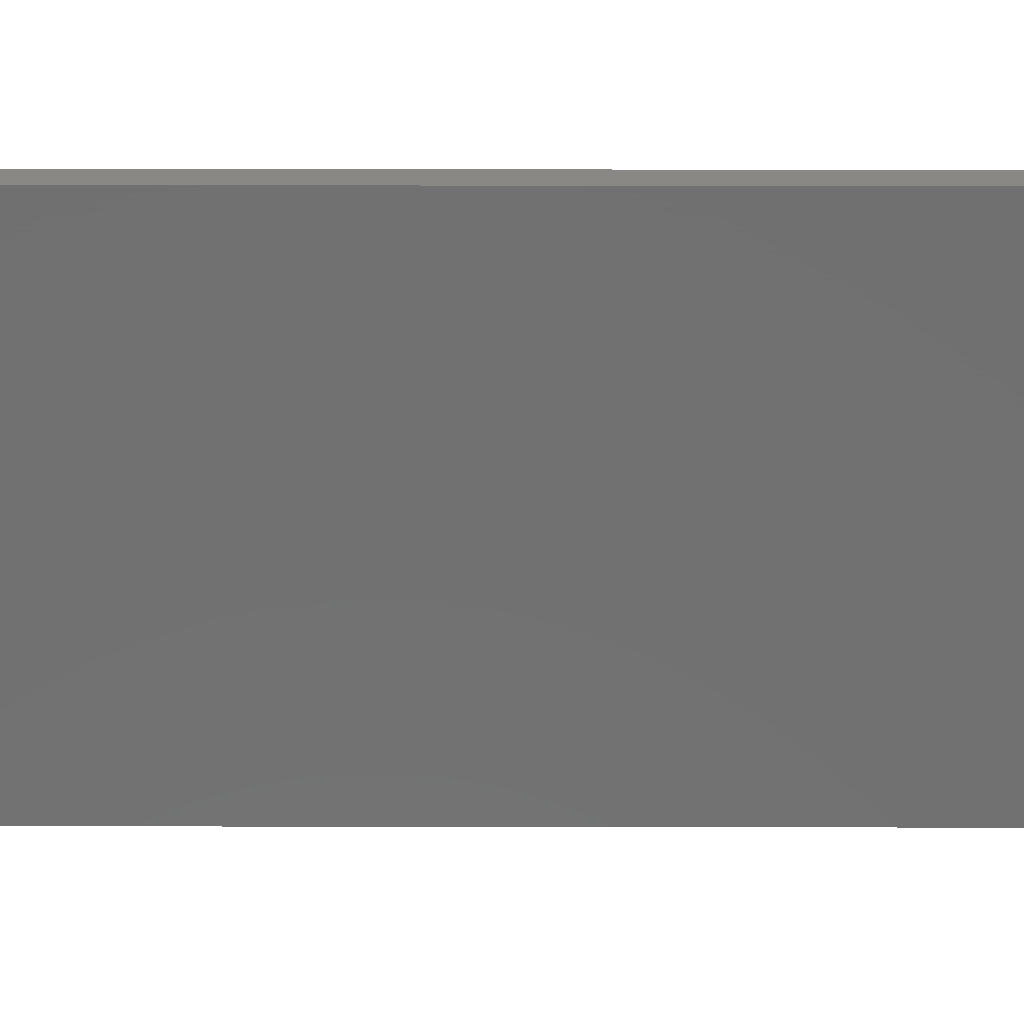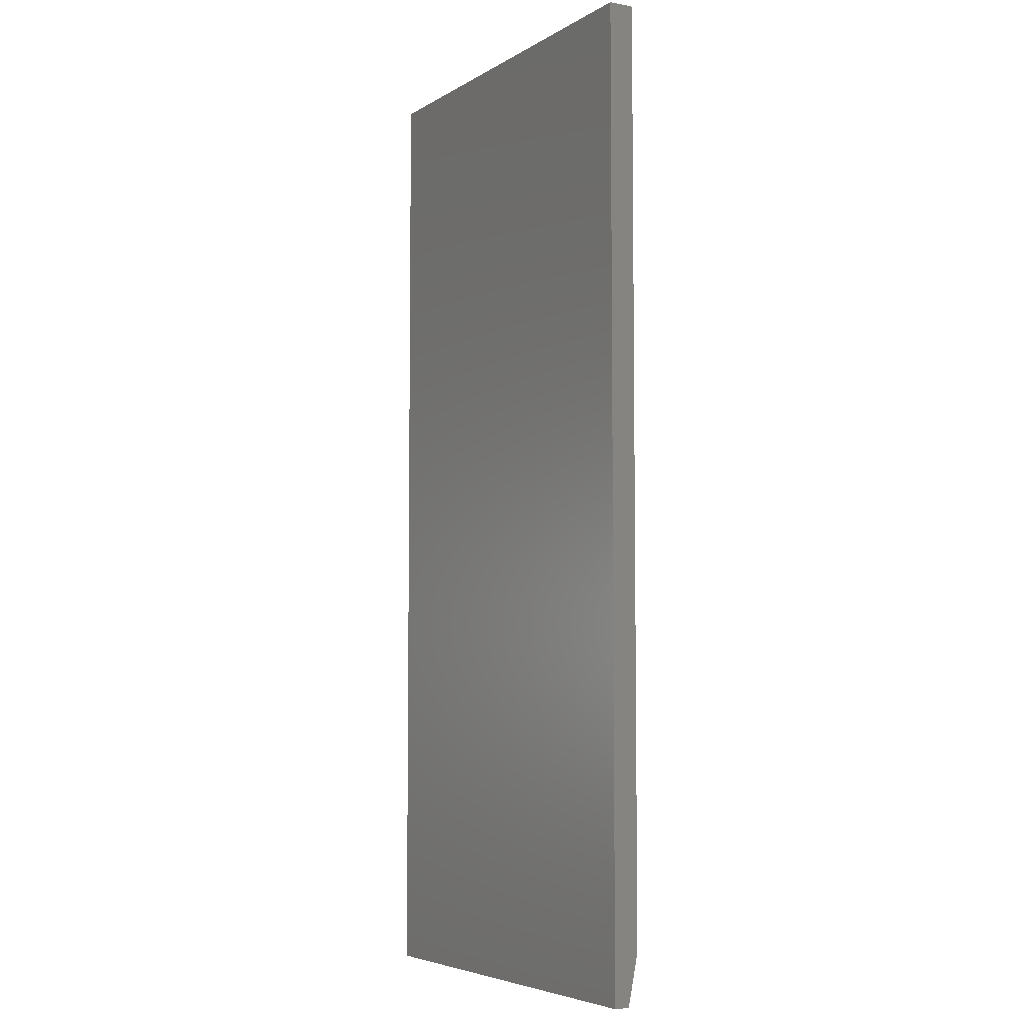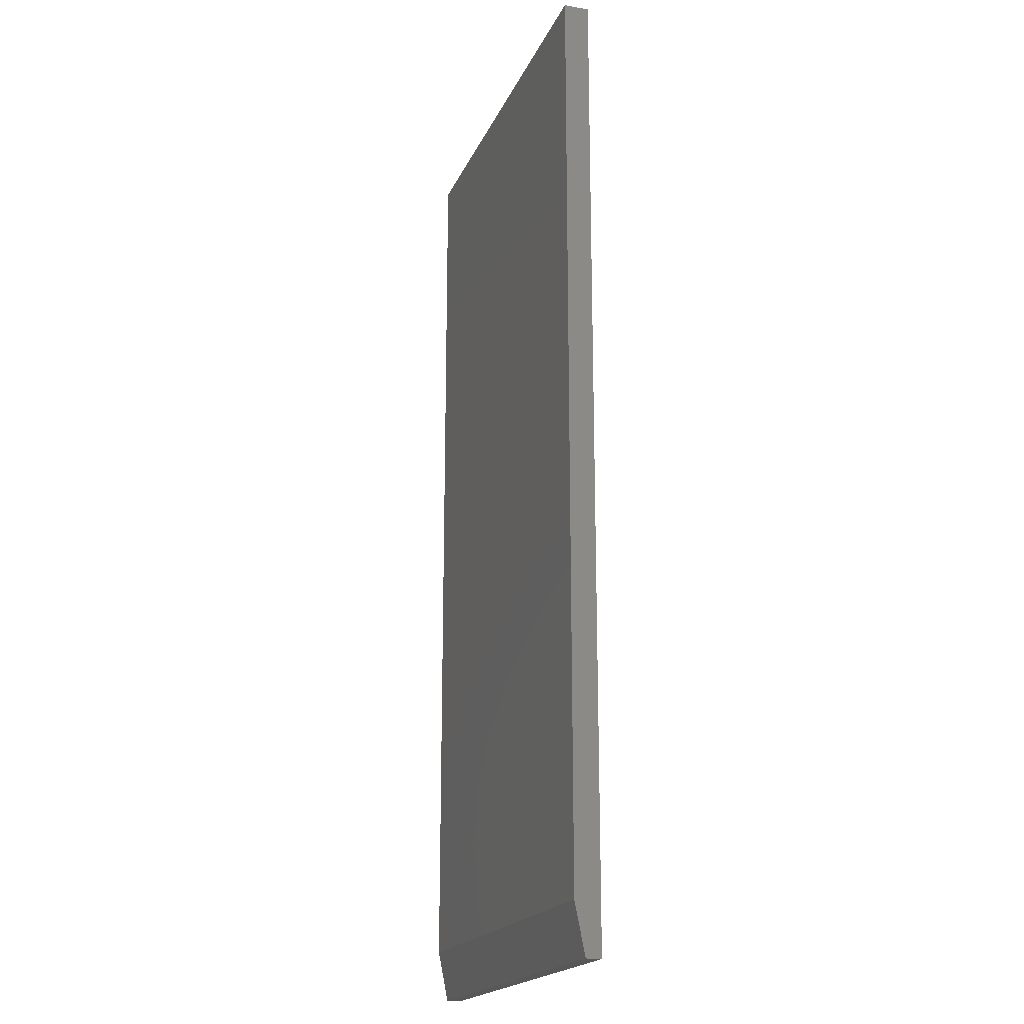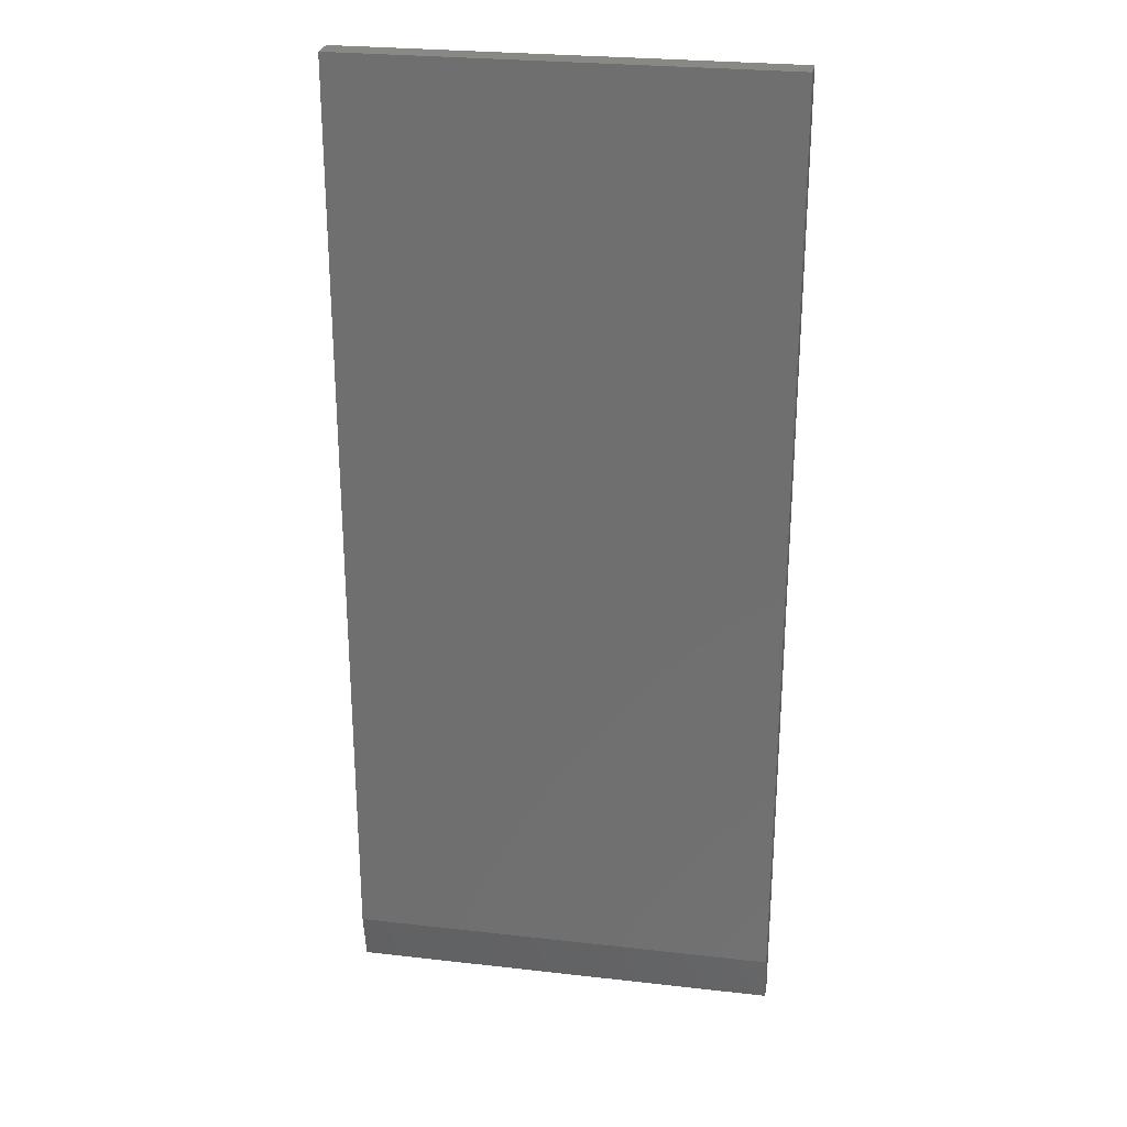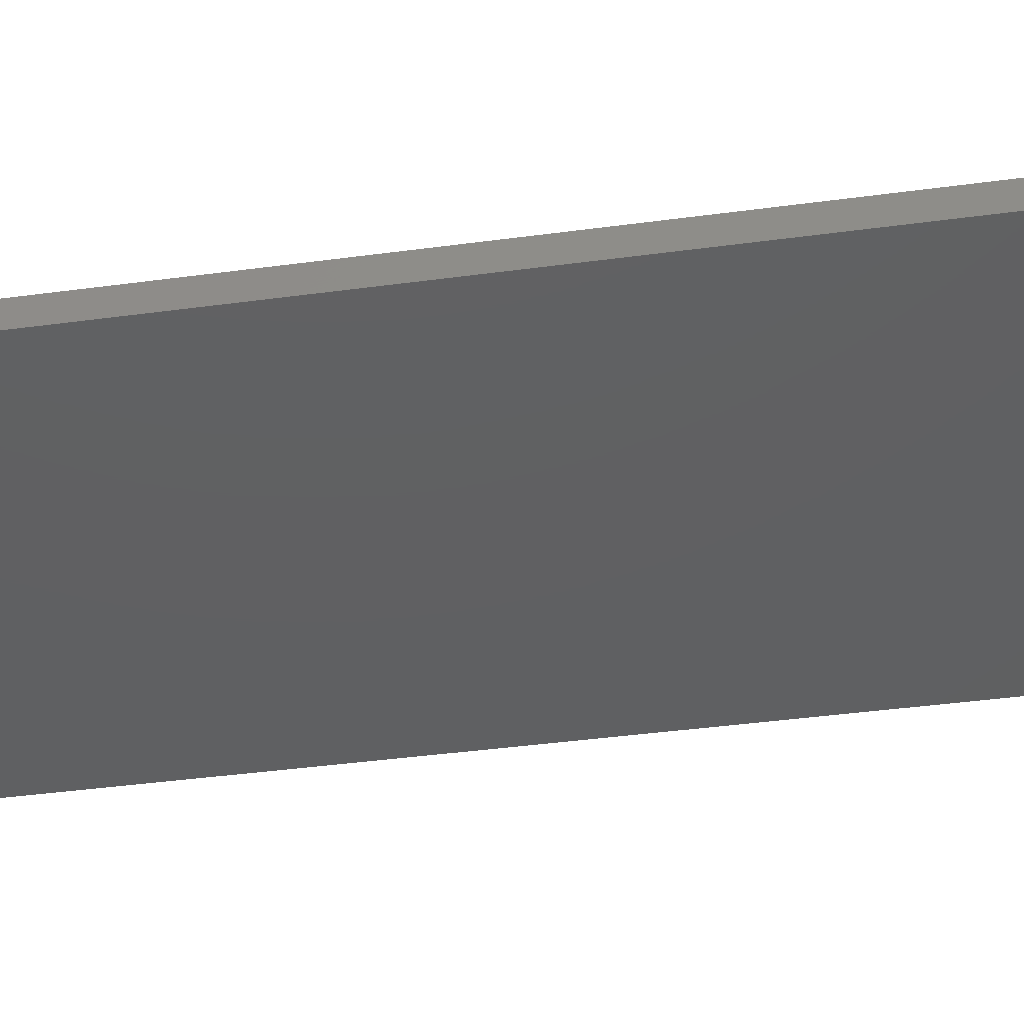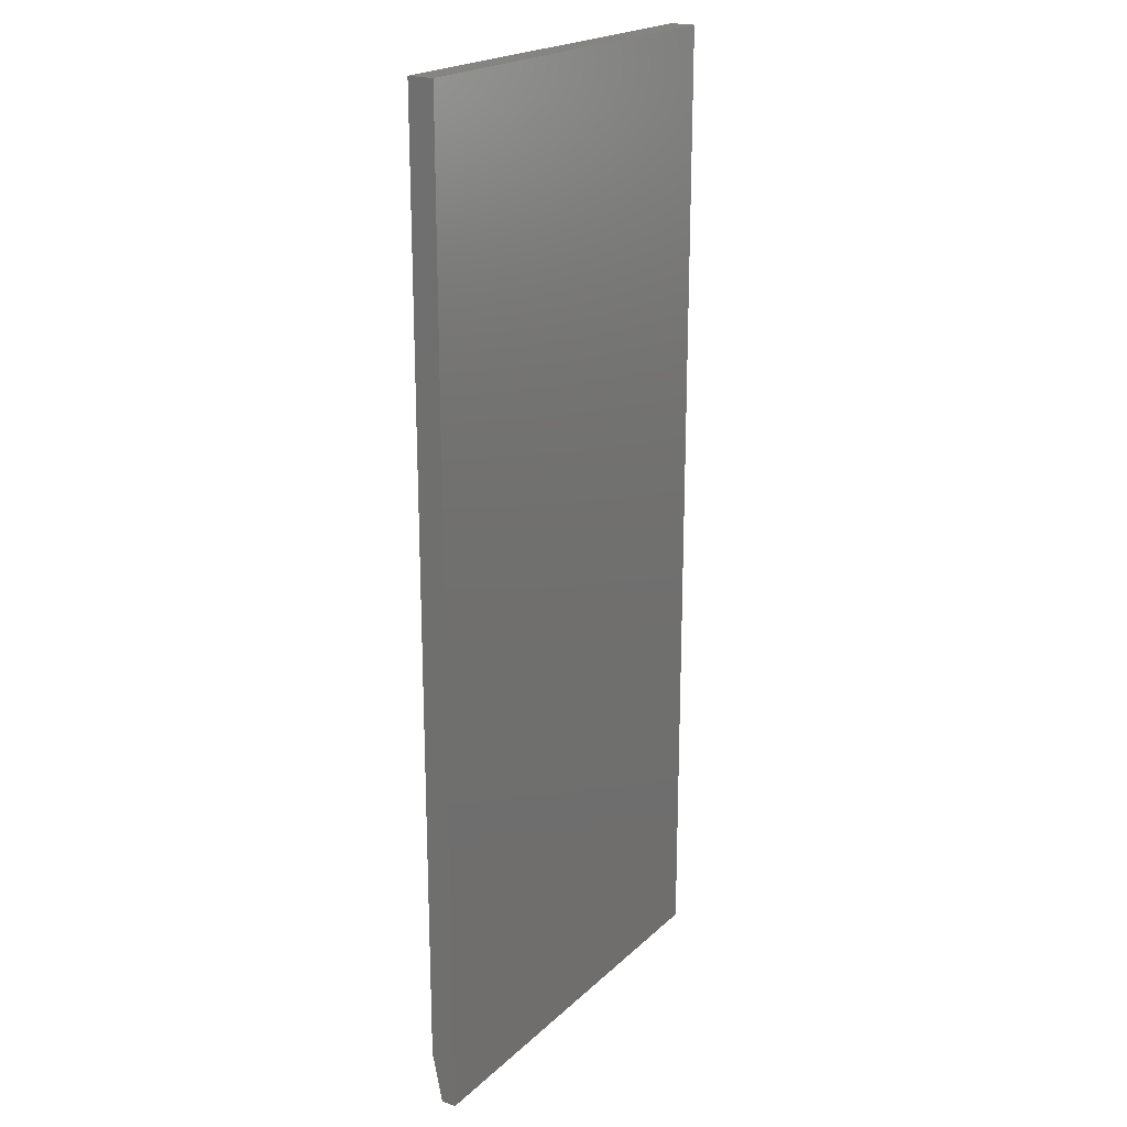
<metadata>
{"format":"stl","ext":"stl","renderer":"f3d","projection":"perspective","resolution":1024,"background":"white","views":[{"elev":-62.9,"azim":-90.1,"up":"+Y"},{"elev":-5.3,"azim":-120.1,"up":"+Z"},{"elev":-19.2,"azim":71.8,"up":"+Z"},{"elev":26.5,"azim":10.1,"up":"+Z"},{"elev":-40.8,"azim":-80.6,"up":"+Y"},{"elev":20.7,"azim":122.3,"up":"+Z"}]}
</metadata>
<code>
# stl→obj: 10 verts, 16 faces
v -0.3359 -0.03906 -0.6719
v 0.3272 -0.03906 -0.6719
v -0.3359 -0.03906 0.75
v 0.3272 -0.03906 0.75
v -0.3359 1.665e-16 0.75
v -0.3359 0 -0.75
v -0.3359 -0.02344 -0.75
v 0.3272 2.033e-16 0.75
v 0.3272 3.681e-17 -0.75
v 0.3272 -0.02344 -0.75
f 1 2 3
f 3 2 4
f 3 5 1
f 1 5 6
f 1 6 7
f 8 4 9
f 9 4 2
f 9 2 10
f 7 6 10
f 10 6 9
f 2 1 10
f 10 1 7
f 6 5 9
f 9 5 8
f 4 8 3
f 3 8 5

</code>
